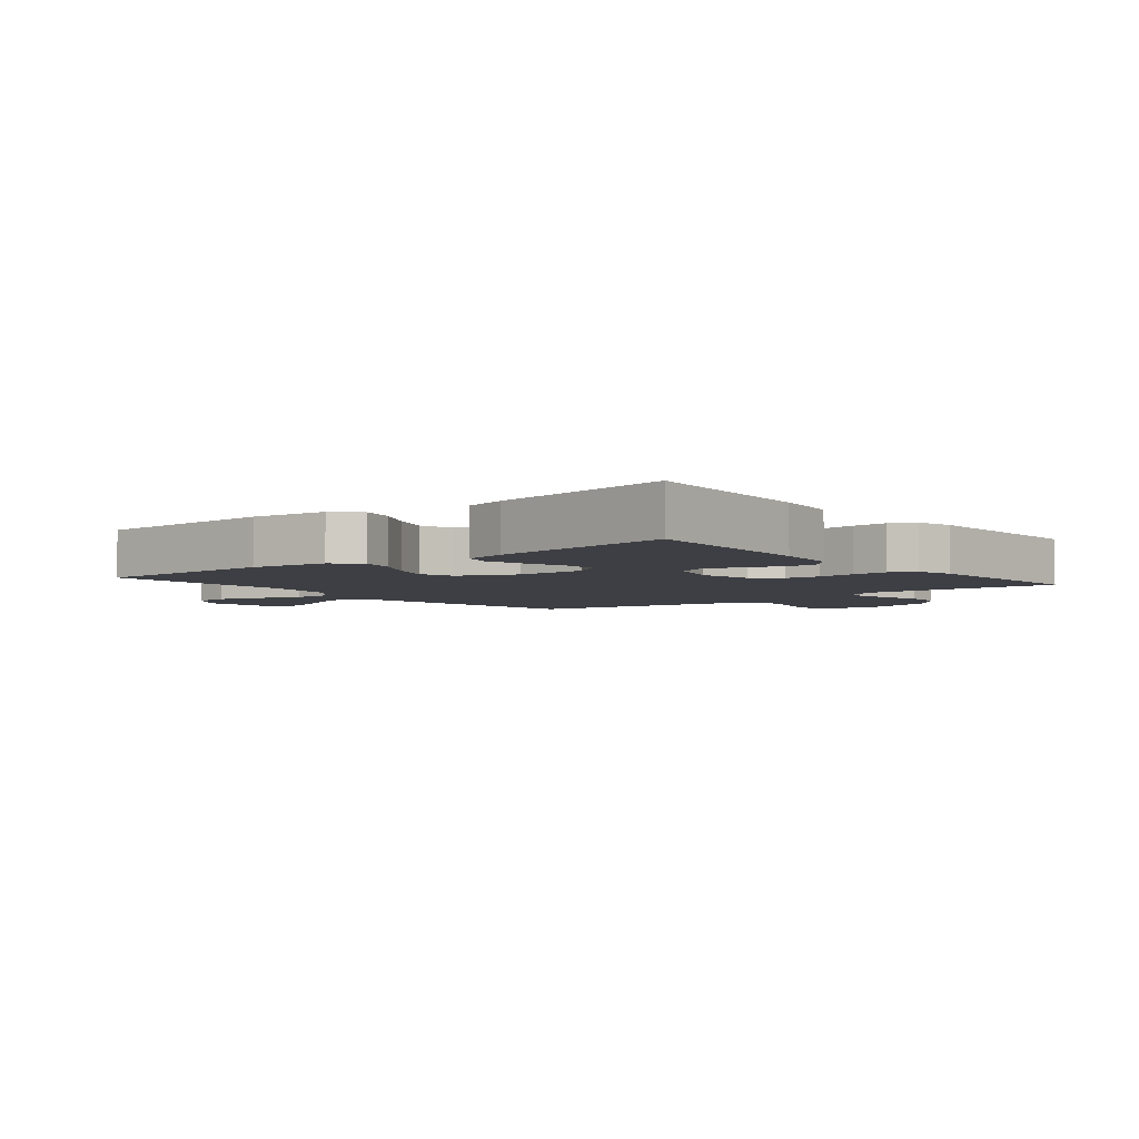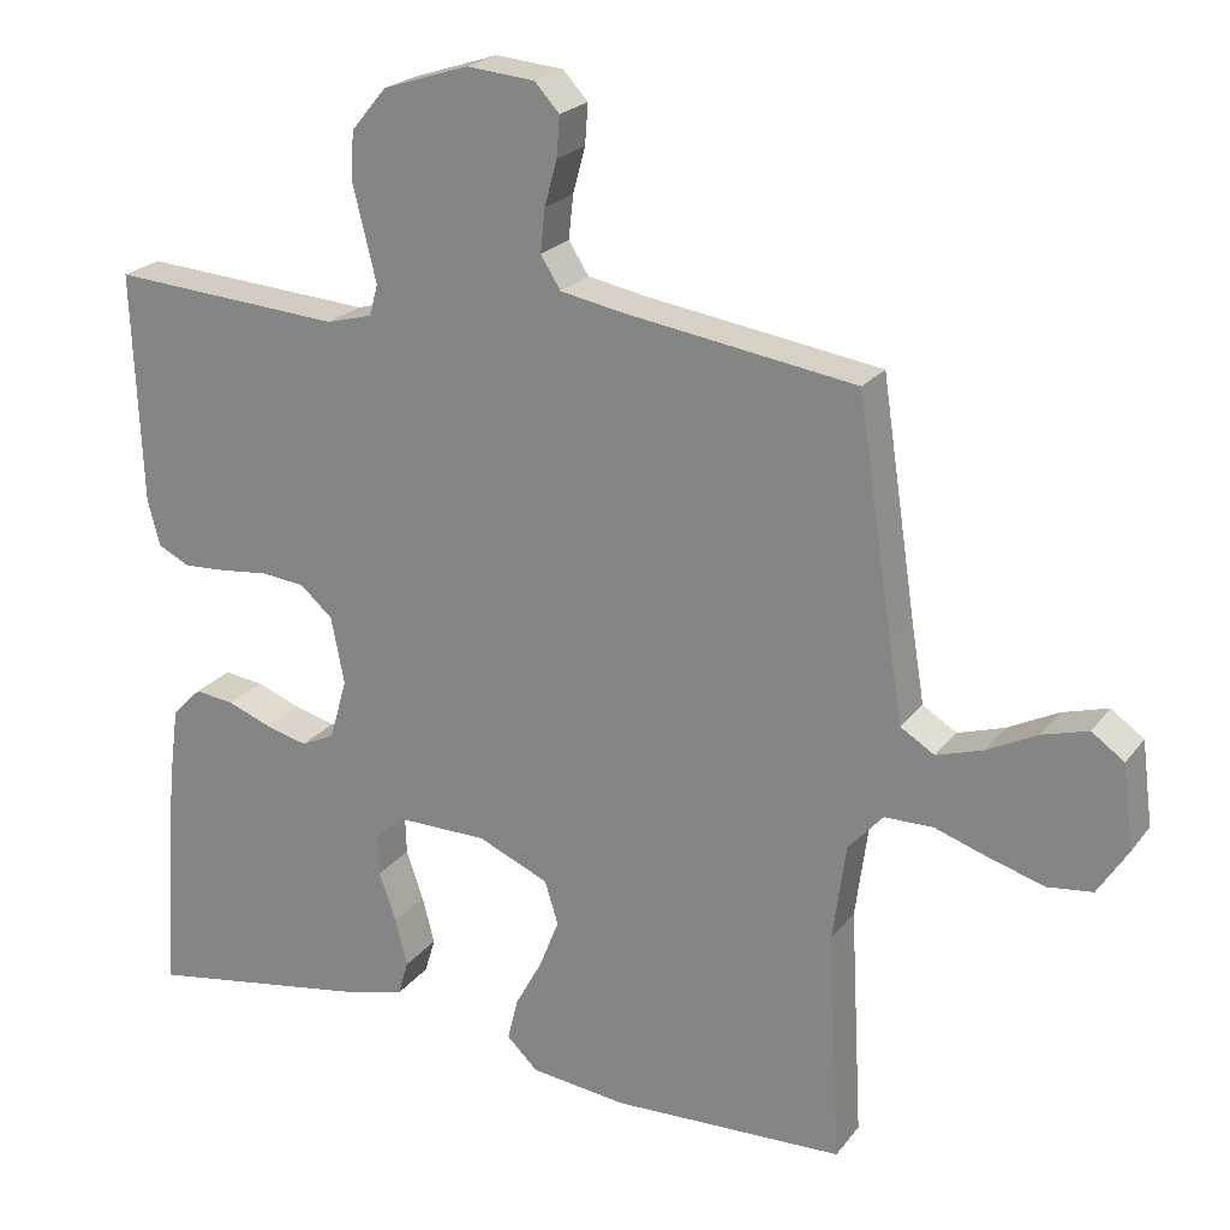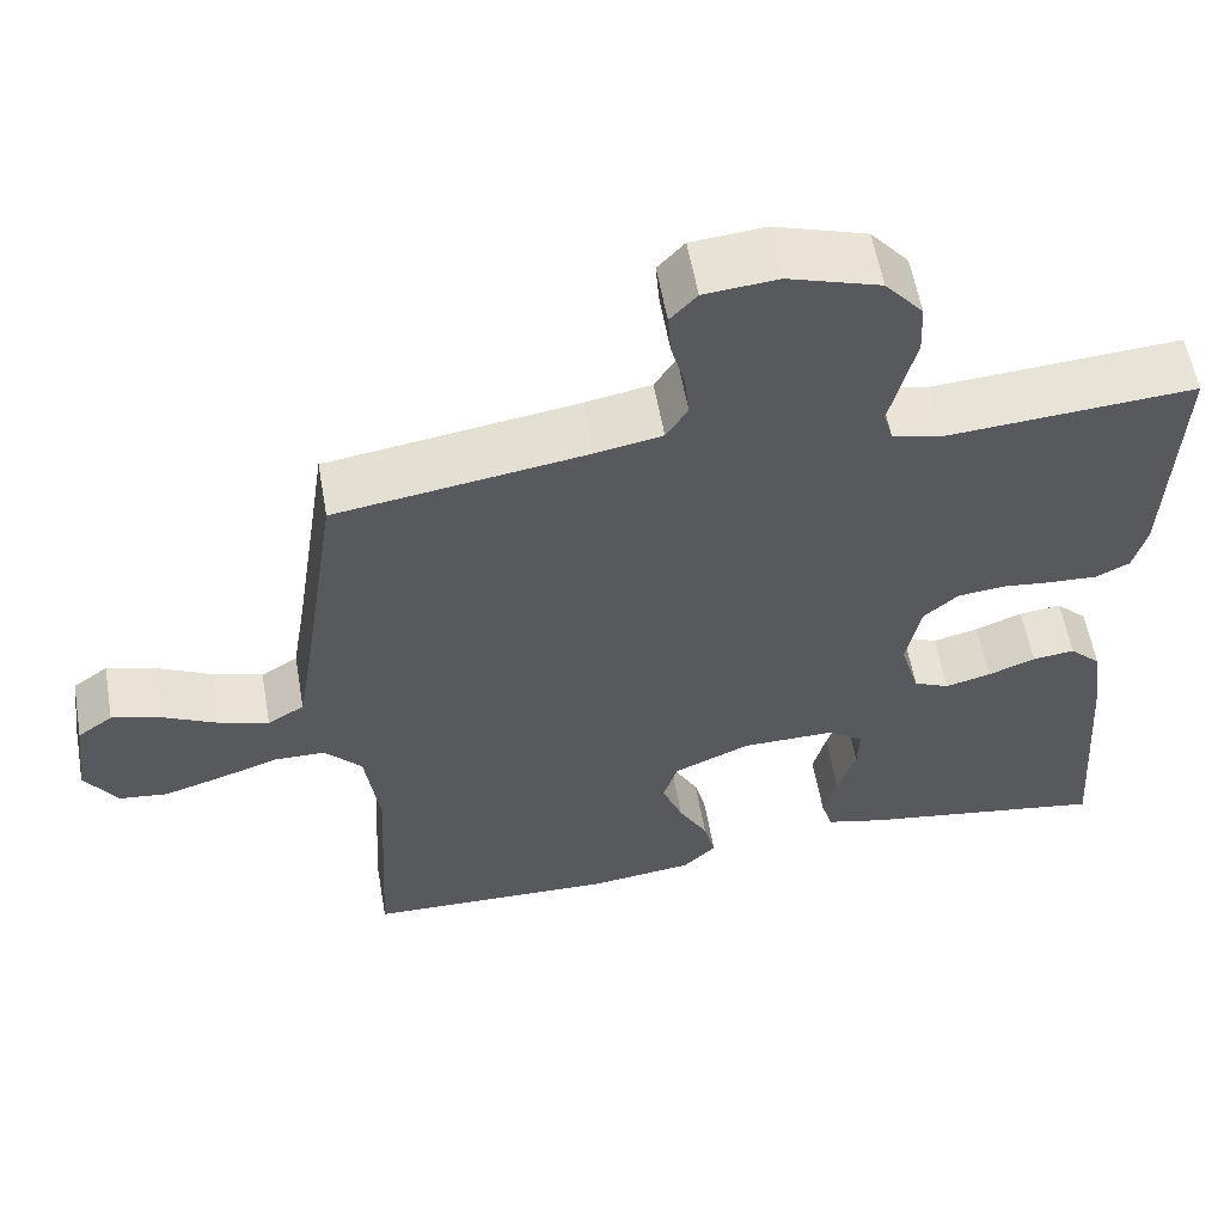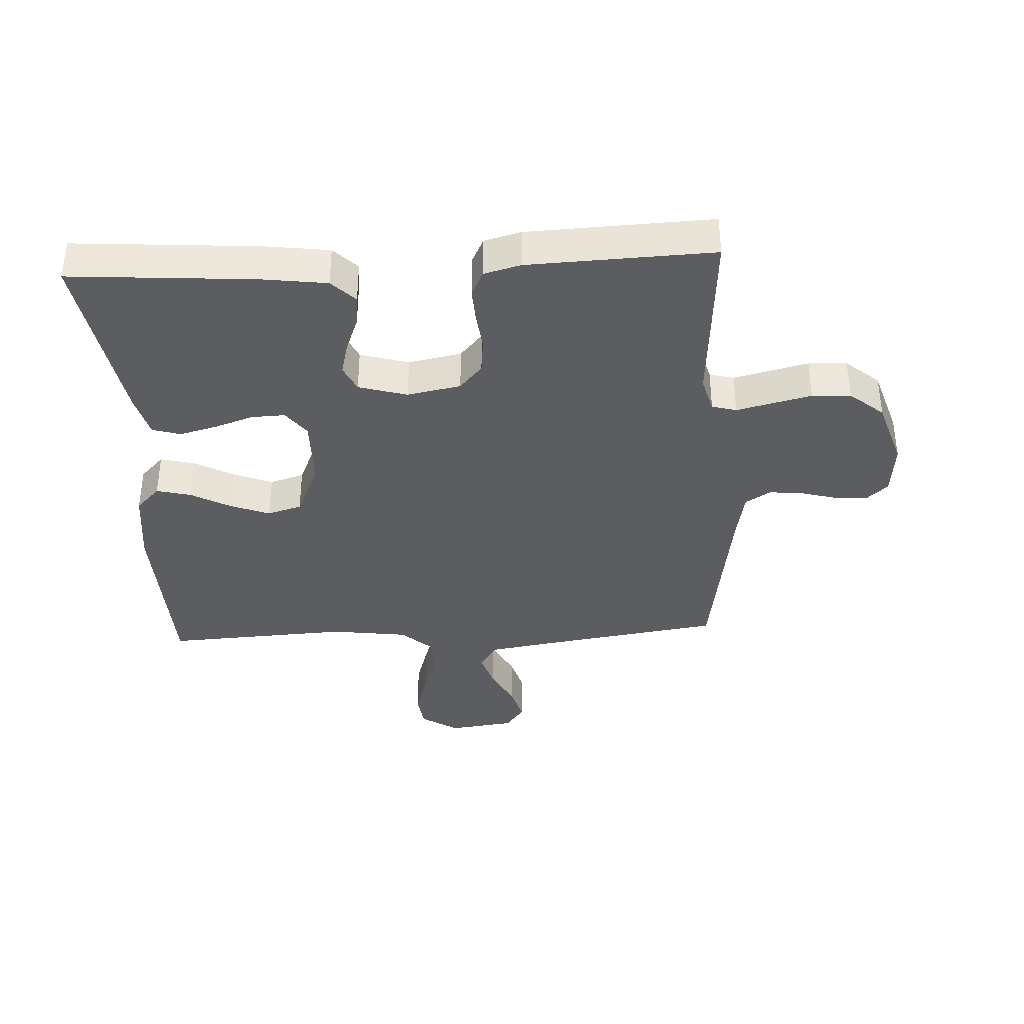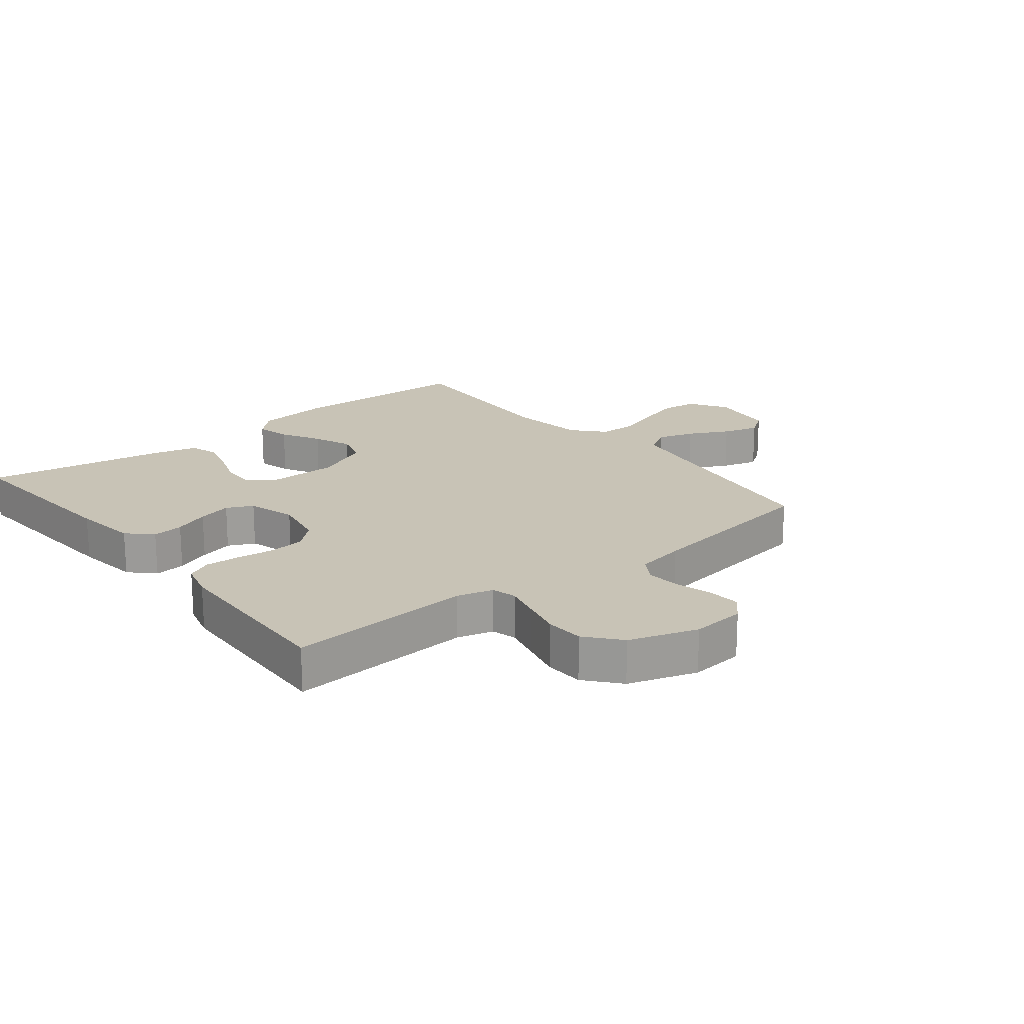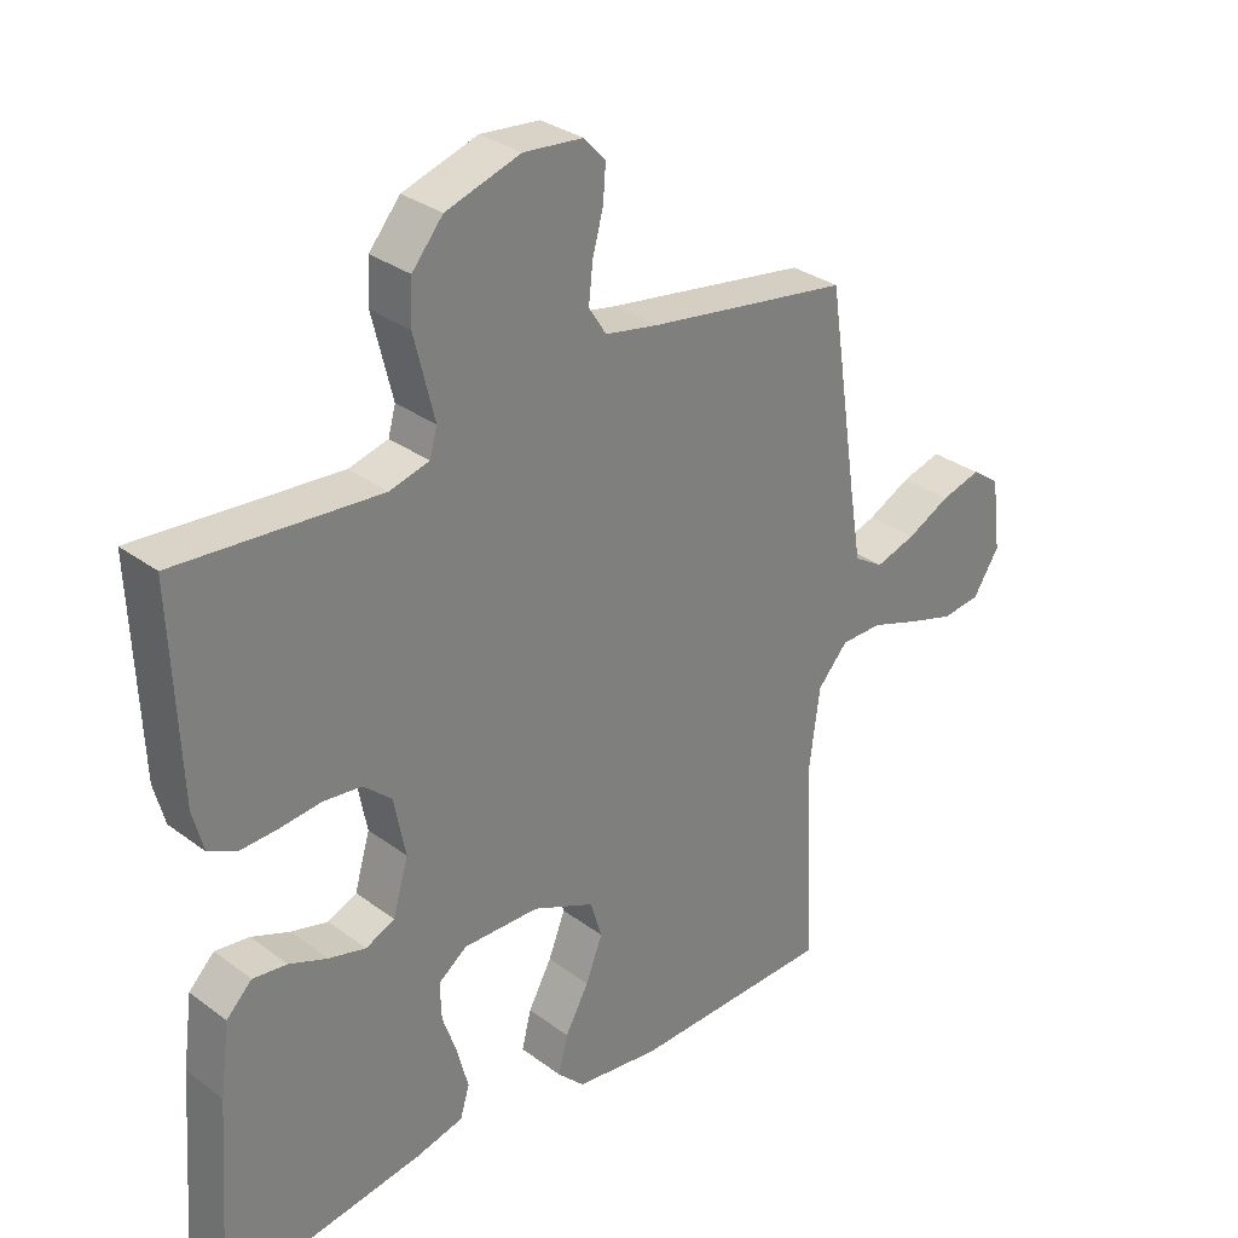
<metadata>
{"format":"obj","ext":"obj","renderer":"f3d","projection":"perspective","resolution":1024,"background":"white","views":[{"elev":-4.4,"azim":-141.0,"up":"+Y"},{"elev":22.3,"azim":27.1,"up":"+Z"},{"elev":58.2,"azim":170.0,"up":"+Z"},{"elev":-37.2,"azim":-87.0,"up":"+Y"},{"elev":19.4,"azim":-38.7,"up":"+Y"},{"elev":31.0,"azim":-43.4,"up":"+Z"}]}
</metadata>
<code>
v 0.5 0.07 -0.5
v 0.2 0.07 -0.51
v 0.075 0.07 -0.495
v 0.035 0.07 -0.456
v 0.049 0.07 -0.4
v 0.084 0.07 -0.336
v 0.109 0.07 -0.272
v 0.092 0.07 -0.216
v 0 0.07 -0.176
v -0.113 0.07 -0.175
v -0.156 0.07 -0.207
v -0.154 0.07 -0.262
v -0.132 0.07 -0.326
v -0.116 0.07 -0.387
v -0.13 0.07 -0.433
v -0.2 0.07 -0.451
v -0.5 0.07 -0.5
v -0.478 0.07 -0.2
v -0.464 0.07 -0.095
v -0.426 0.07 -0.057
v -0.375 0.07 -0.063
v -0.318 0.07 -0.085
v -0.263 0.07 -0.099
v -0.22 0.07 -0.079
v -0.197 0.07 0
v -0.214 0.07 0.087
v -0.256 0.07 0.124
v -0.313 0.07 0.13
v -0.374 0.07 0.123
v -0.431 0.07 0.12
v -0.472 0.07 0.14
v -0.488 0.07 0.2
v -0.5 0.07 0.5
v -0.2 0.07 0.479
v -0.141 0.07 0.495
v -0.13 0.07 0.535
v -0.144 0.07 0.592
v -0.16 0.07 0.657
v -0.157 0.07 0.72
v -0.111 0.07 0.775
v 0 0.07 0.811
v 0.088 0.07 0.803
v 0.12 0.07 0.768
v 0.116 0.07 0.716
v 0.1 0.07 0.657
v 0.094 0.07 0.601
v 0.12 0.07 0.56
v 0.2 0.07 0.545
v 0.5 0.07 0.5
v 0.545 0.07 0.2
v 0.562 0.07 0.096
v 0.606 0.07 0.069
v 0.666 0.07 0.088
v 0.731 0.07 0.121
v 0.79 0.07 0.138
v 0.832 0.07 0.108
v 0.846 0.07 0
v 0.807 0.07 -0.061
v 0.749 0.07 -0.068
v 0.679 0.07 -0.047
v 0.608 0.07 -0.023
v 0.546 0.07 -0.024
v 0.501 0.07 -0.074
v 0.484 0.07 -0.2
v 0.5 0 -0.5
v 0.2 0 -0.51
v 0.075 0 -0.495
v 0.035 0 -0.456
v 0.049 0 -0.4
v 0.084 0 -0.336
v 0.109 0 -0.272
v 0.092 0 -0.216
v 0 0 -0.176
v -0.113 0 -0.175
v -0.156 0 -0.207
v -0.154 0 -0.262
v -0.132 0 -0.326
v -0.116 0 -0.387
v -0.13 0 -0.433
v -0.2 0 -0.451
v -0.5 0 -0.5
v -0.478 0 -0.2
v -0.464 0 -0.095
v -0.426 0 -0.057
v -0.375 0 -0.063
v -0.318 0 -0.085
v -0.263 0 -0.099
v -0.22 0 -0.079
v -0.197 0 0
v -0.214 0 0.087
v -0.256 0 0.124
v -0.313 0 0.13
v -0.374 0 0.123
v -0.431 0 0.12
v -0.472 0 0.14
v -0.488 0 0.2
v -0.5 0 0.5
v -0.2 0 0.479
v -0.141 0 0.495
v -0.13 0 0.535
v -0.144 0 0.592
v -0.16 0 0.657
v -0.157 0 0.72
v -0.111 0 0.775
v 0 0 0.811
v 0.088 0 0.803
v 0.12 0 0.768
v 0.116 0 0.716
v 0.1 0 0.657
v 0.094 0 0.601
v 0.12 0 0.56
v 0.2 0 0.545
v 0.5 0 0.5
v 0.545 0 0.2
v 0.562 0 0.096
v 0.606 0 0.069
v 0.666 0 0.088
v 0.731 0 0.121
v 0.79 0 0.138
v 0.832 0 0.108
v 0.846 0 0
v 0.807 0 -0.061
v 0.749 0 -0.068
v 0.679 0 -0.047
v 0.608 0 -0.023
v 0.546 0 -0.024
v 0.501 0 -0.074
v 0.484 0 -0.2
f 58 59 60 61
f 56 57 58 61
f 56 61 62
f 53 54 55 56
f 52 53 56 62
f 51 52 62 63
f 48 49 50
f 47 48 50 51
f 42 43 44 45
f 42 45 46
f 41 42 46
f 40 41 46
f 37 38 39 40
f 36 37 40 46
f 35 36 46 47
f 31 32 33 34
f 28 29 30 31
f 28 31 34 35
f 19 20 21 22
f 19 22 23
f 18 19 23
f 17 18 23 24
f 15 16 17 24
f 12 13 14 15
f 3 4 5 6
f 3 6 7
f 64 1 2 3
f 63 64 3 7
f 27 28 35 47
f 26 27 47 51
f 25 26 51 63
f 12 15 24 25
f 11 12 25
f 10 11 25
f 9 10 25 63
f 63 7 8
f 8 9 63
f 125 124 123 122
f 125 122 121 120
f 126 125 120
f 120 119 118 117
f 126 120 117 116
f 127 126 116 115
f 114 113 112
f 115 114 112 111
f 109 108 107 106
f 110 109 106
f 110 106 105
f 110 105 104
f 104 103 102 101
f 110 104 101 100
f 111 110 100 99
f 98 97 96 95
f 95 94 93 92
f 99 98 95 92
f 86 85 84 83
f 87 86 83
f 87 83 82
f 88 87 82 81
f 88 81 80 79
f 79 78 77 76
f 70 69 68 67
f 71 70 67
f 67 66 65 128
f 71 67 128 127
f 111 99 92 91
f 115 111 91 90
f 127 115 90 89
f 89 88 79 76
f 89 76 75
f 89 75 74
f 127 89 74 73
f 72 71 127
f 127 73 72
f 1 65 66 2
f 2 66 67 3
f 3 67 68 4
f 4 68 69 5
f 5 69 70 6
f 6 70 71 7
f 7 71 72 8
f 8 72 73 9
f 9 73 74 10
f 10 74 75 11
f 11 75 76 12
f 12 76 77 13
f 13 77 78 14
f 14 78 79 15
f 15 79 80 16
f 16 80 81 17
f 17 81 82 18
f 18 82 83 19
f 19 83 84 20
f 20 84 85 21
f 21 85 86 22
f 22 86 87 23
f 23 87 88 24
f 24 88 89 25
f 25 89 90 26
f 26 90 91 27
f 27 91 92 28
f 28 92 93 29
f 29 93 94 30
f 30 94 95 31
f 31 95 96 32
f 32 96 97 33
f 33 97 98 34
f 34 98 99 35
f 35 99 100 36
f 36 100 101 37
f 37 101 102 38
f 38 102 103 39
f 39 103 104 40
f 40 104 105 41
f 41 105 106 42
f 42 106 107 43
f 43 107 108 44
f 44 108 109 45
f 45 109 110 46
f 46 110 111 47
f 47 111 112 48
f 48 112 113 49
f 49 113 114 50
f 50 114 115 51
f 51 115 116 52
f 52 116 117 53
f 53 117 118 54
f 54 118 119 55
f 55 119 120 56
f 56 120 121 57
f 57 121 122 58
f 58 122 123 59
f 59 123 124 60
f 60 124 125 61
f 61 125 126 62
f 62 126 127 63
f 63 127 128 64
f 64 128 65 1

</code>
